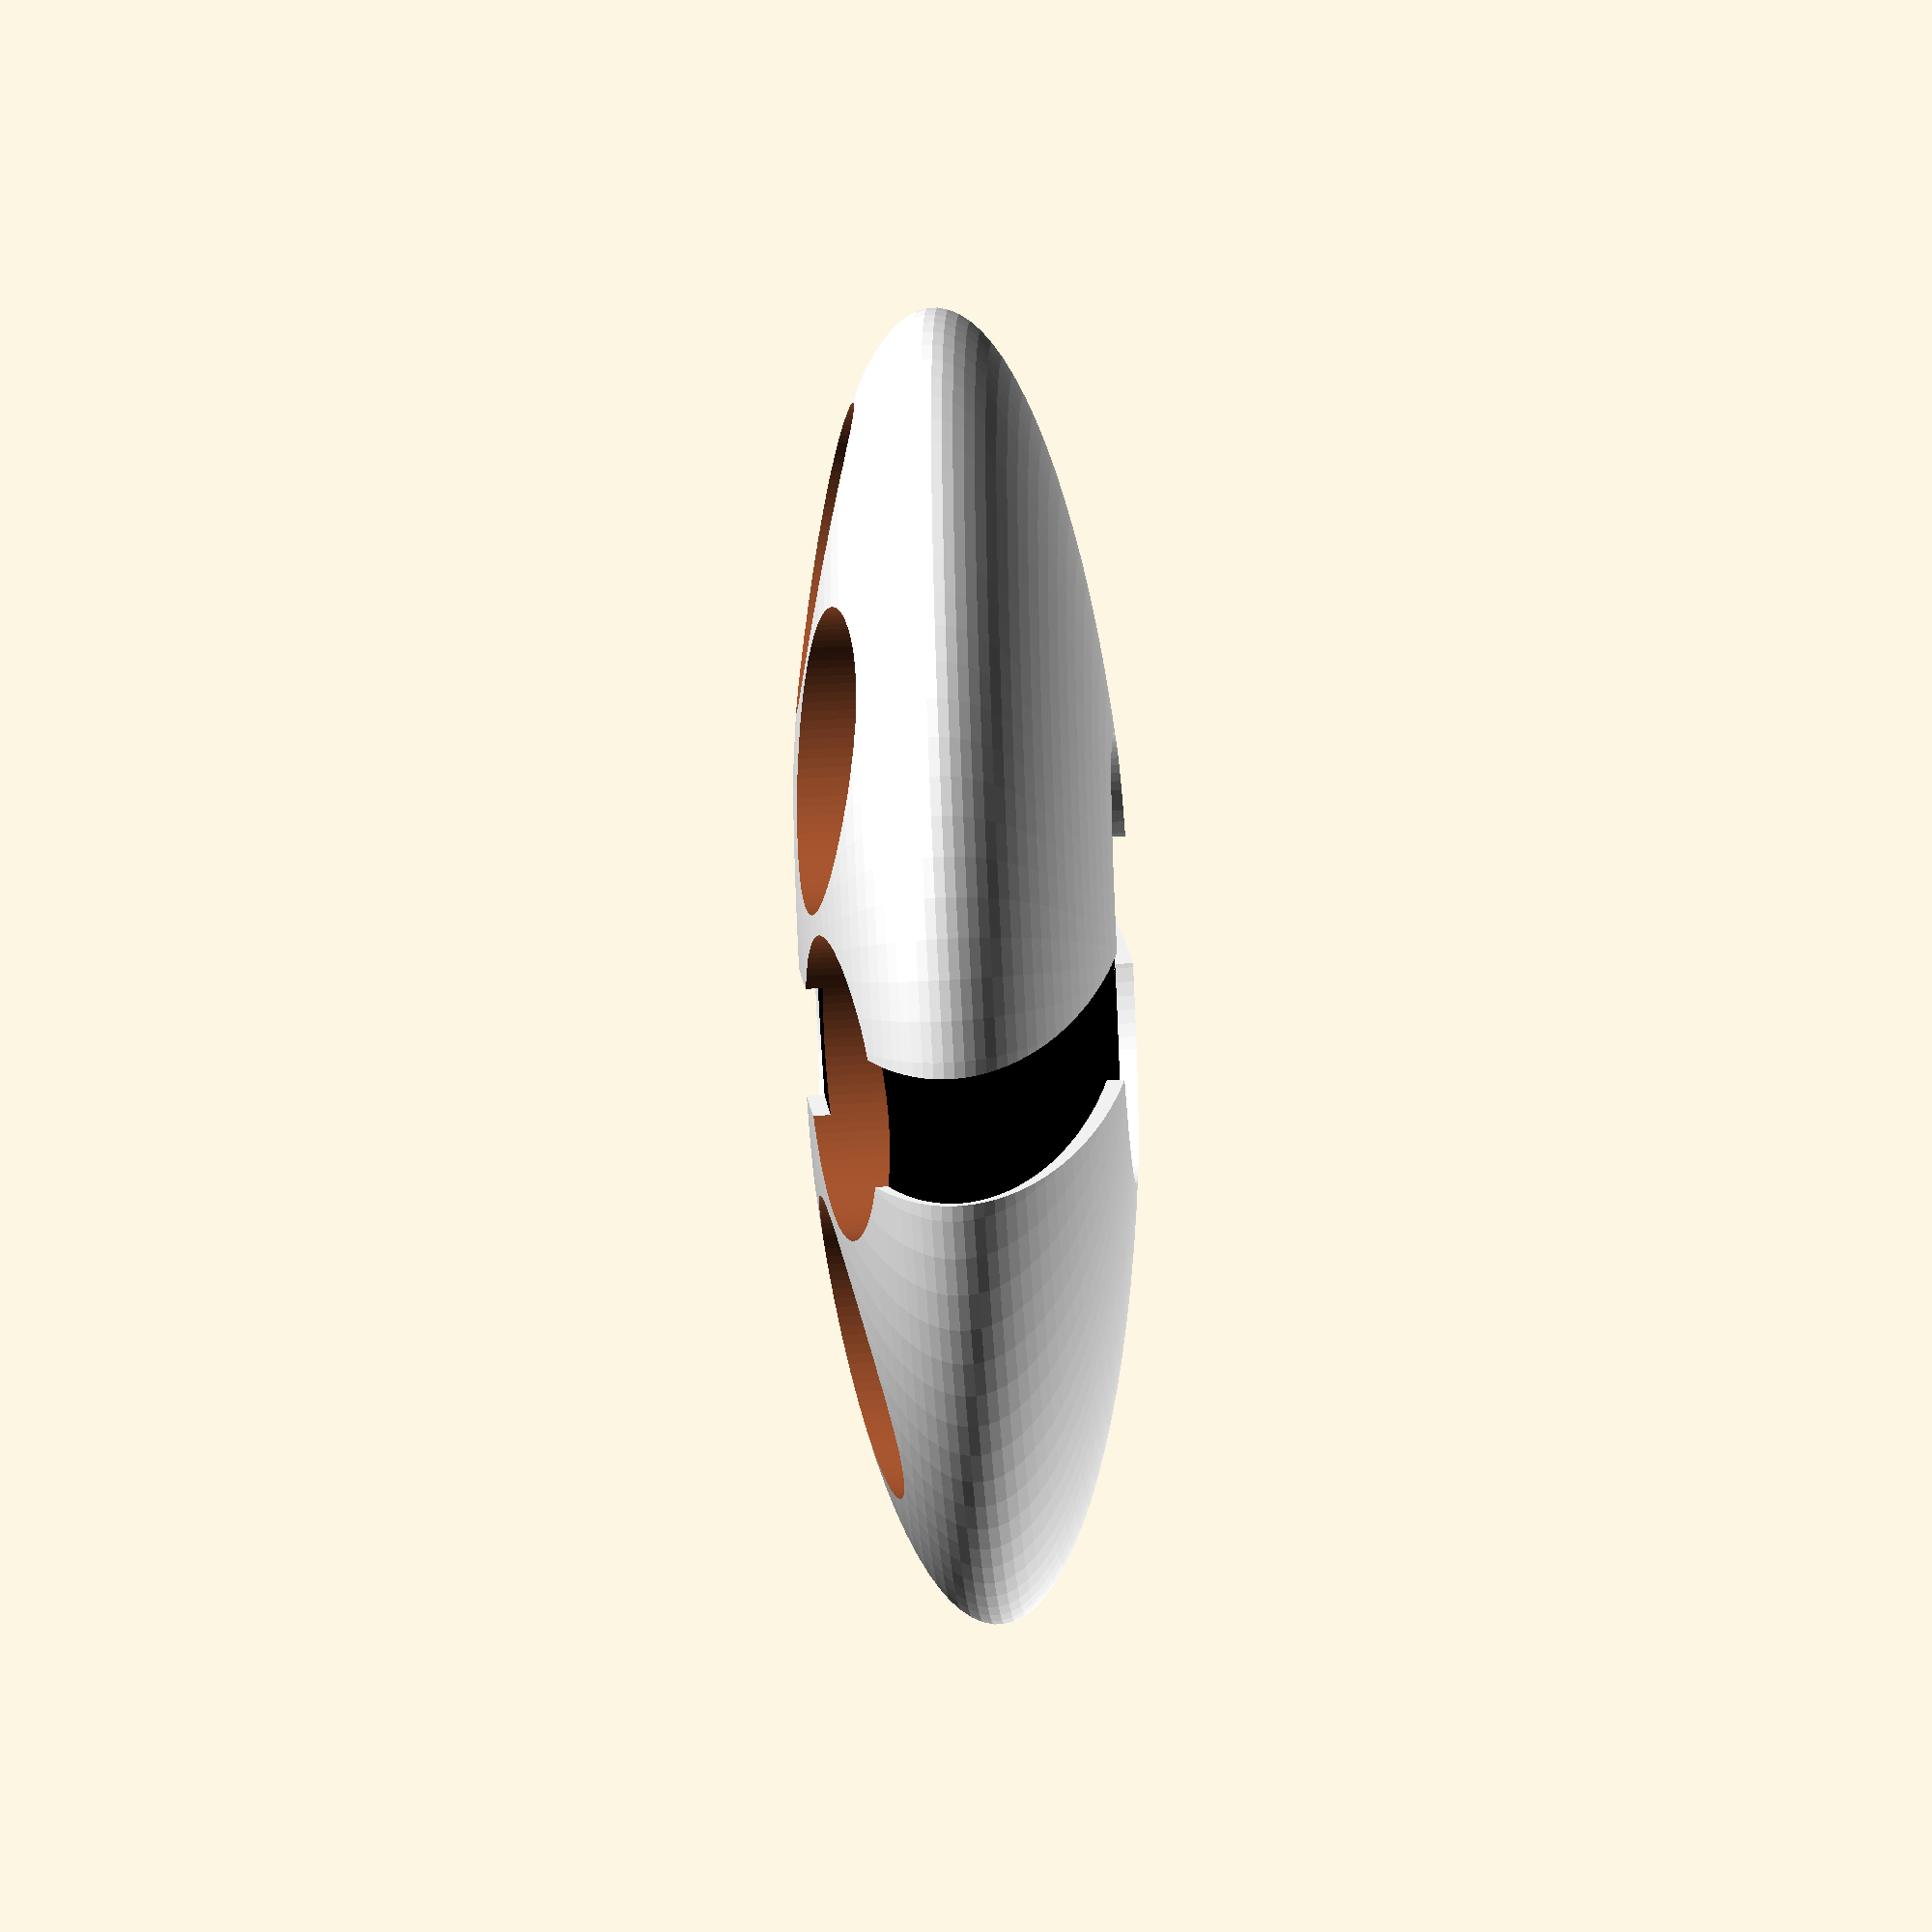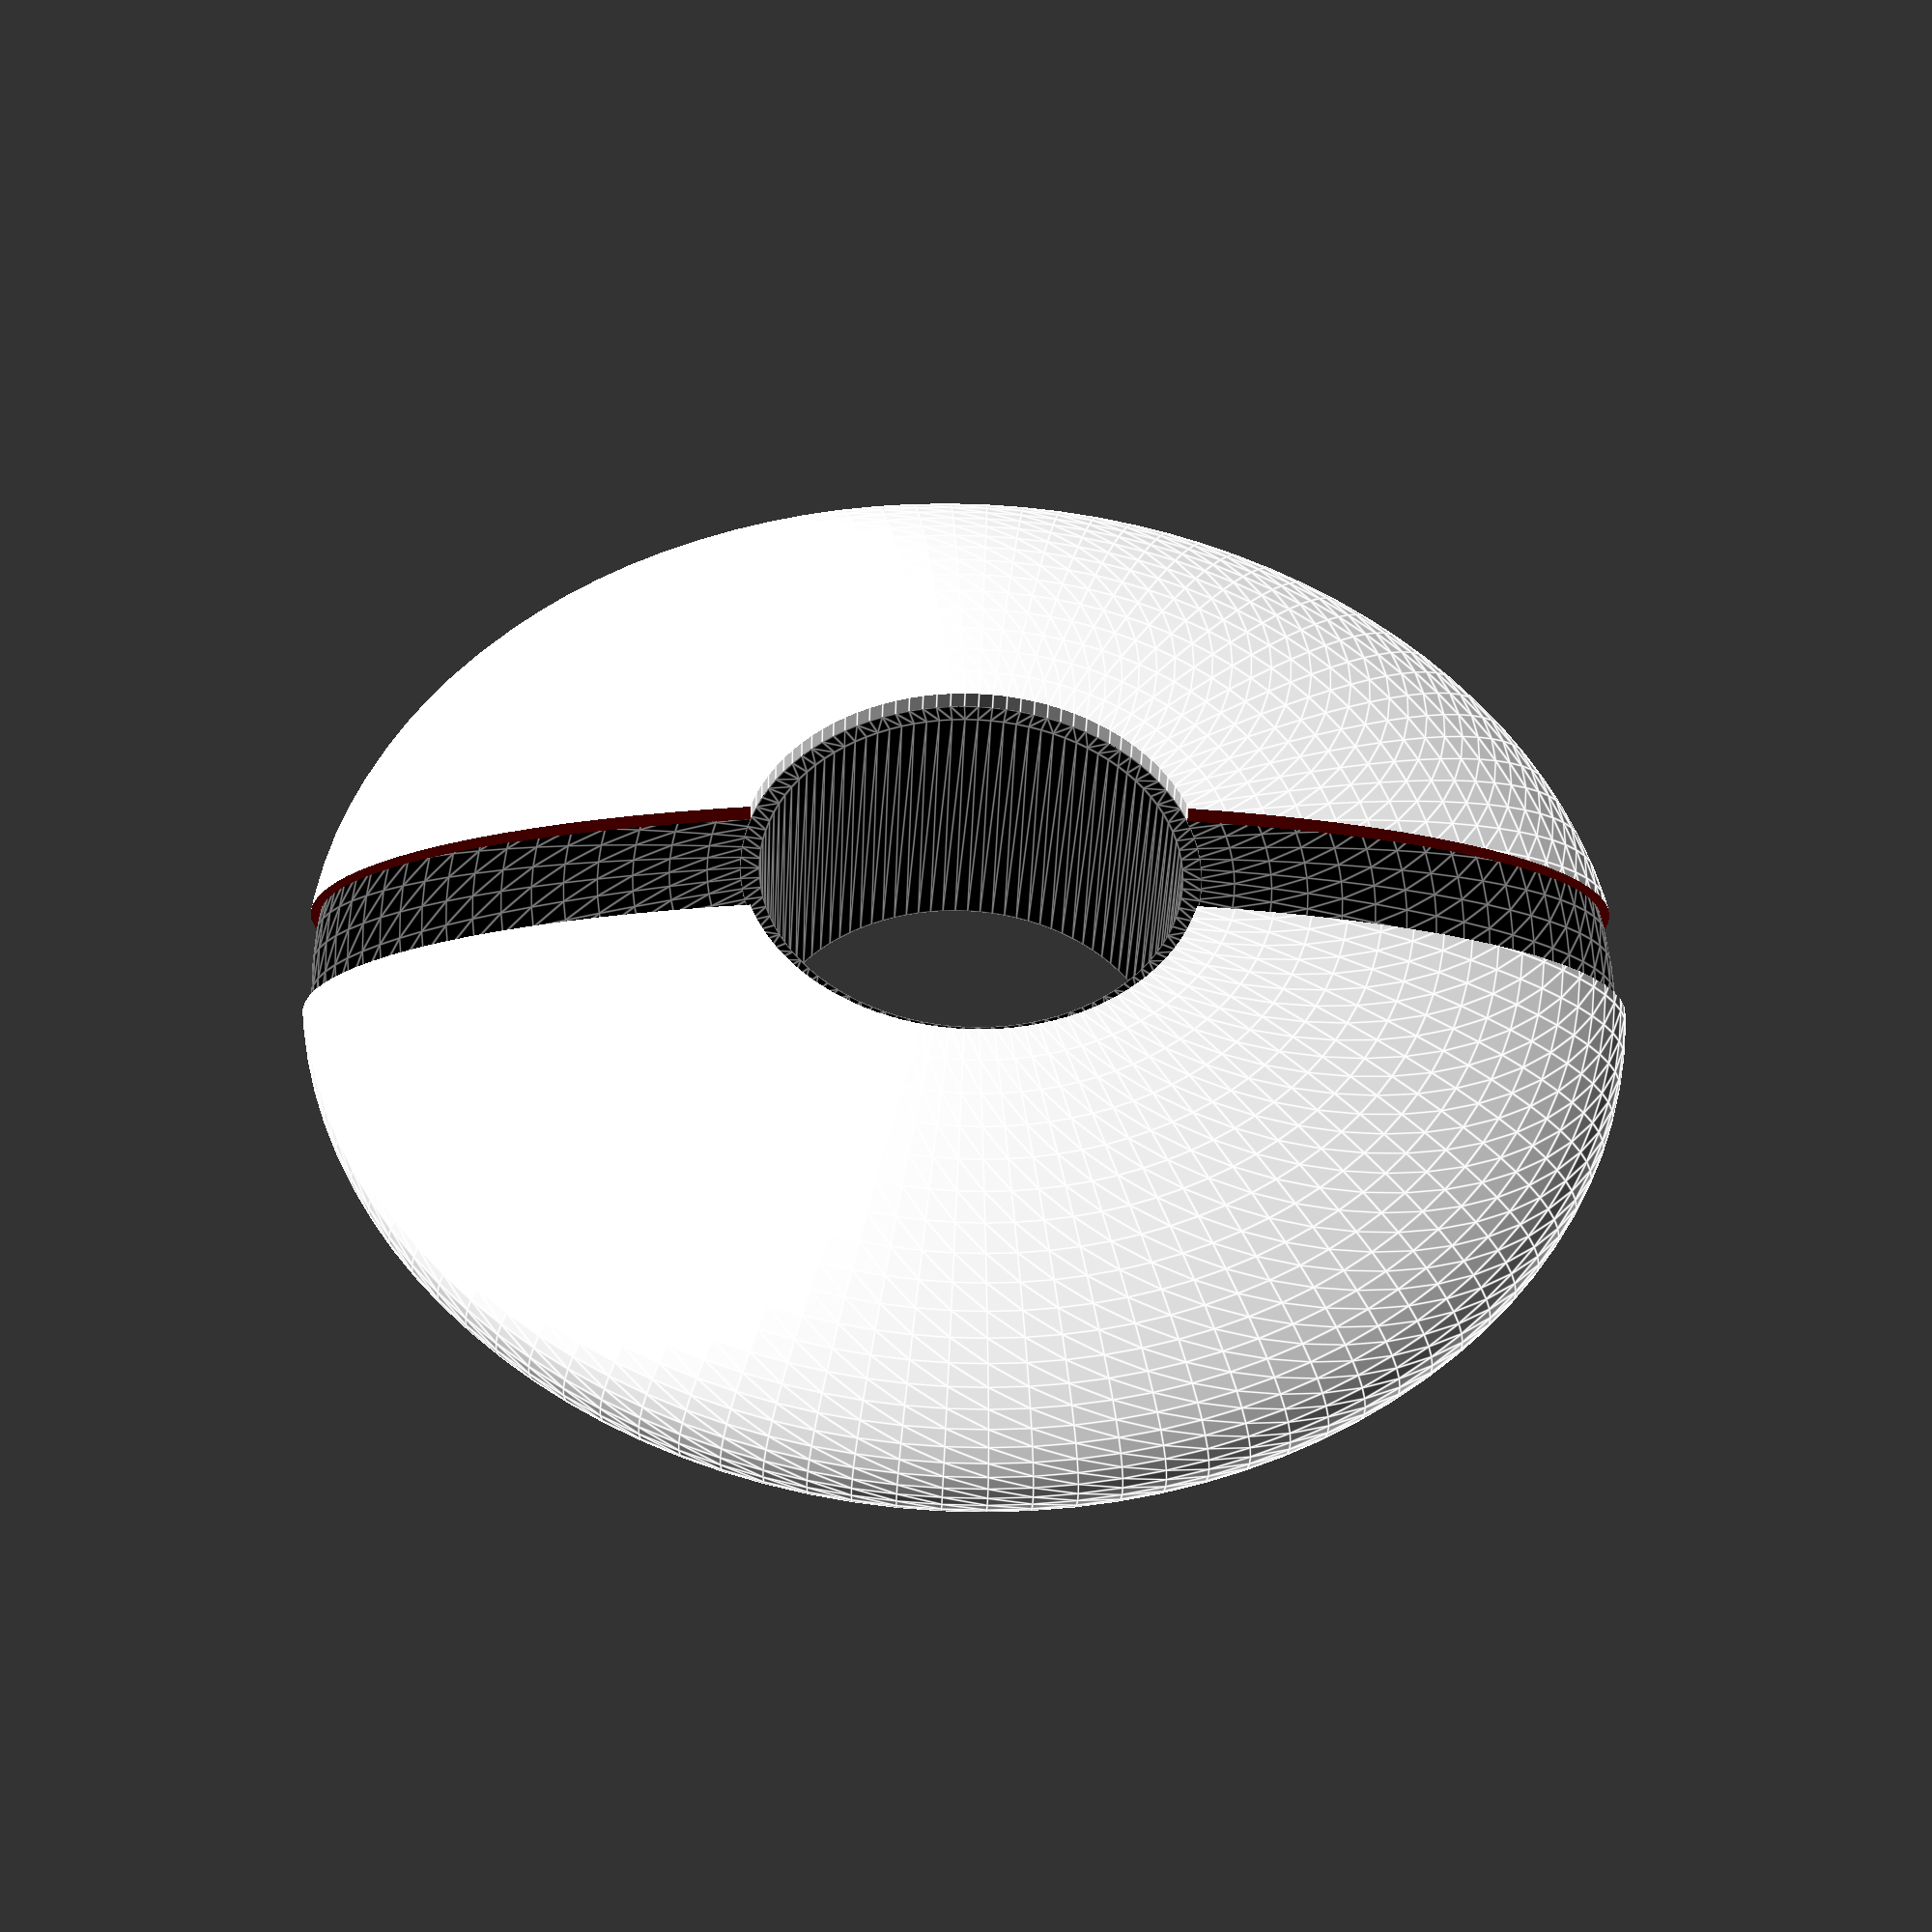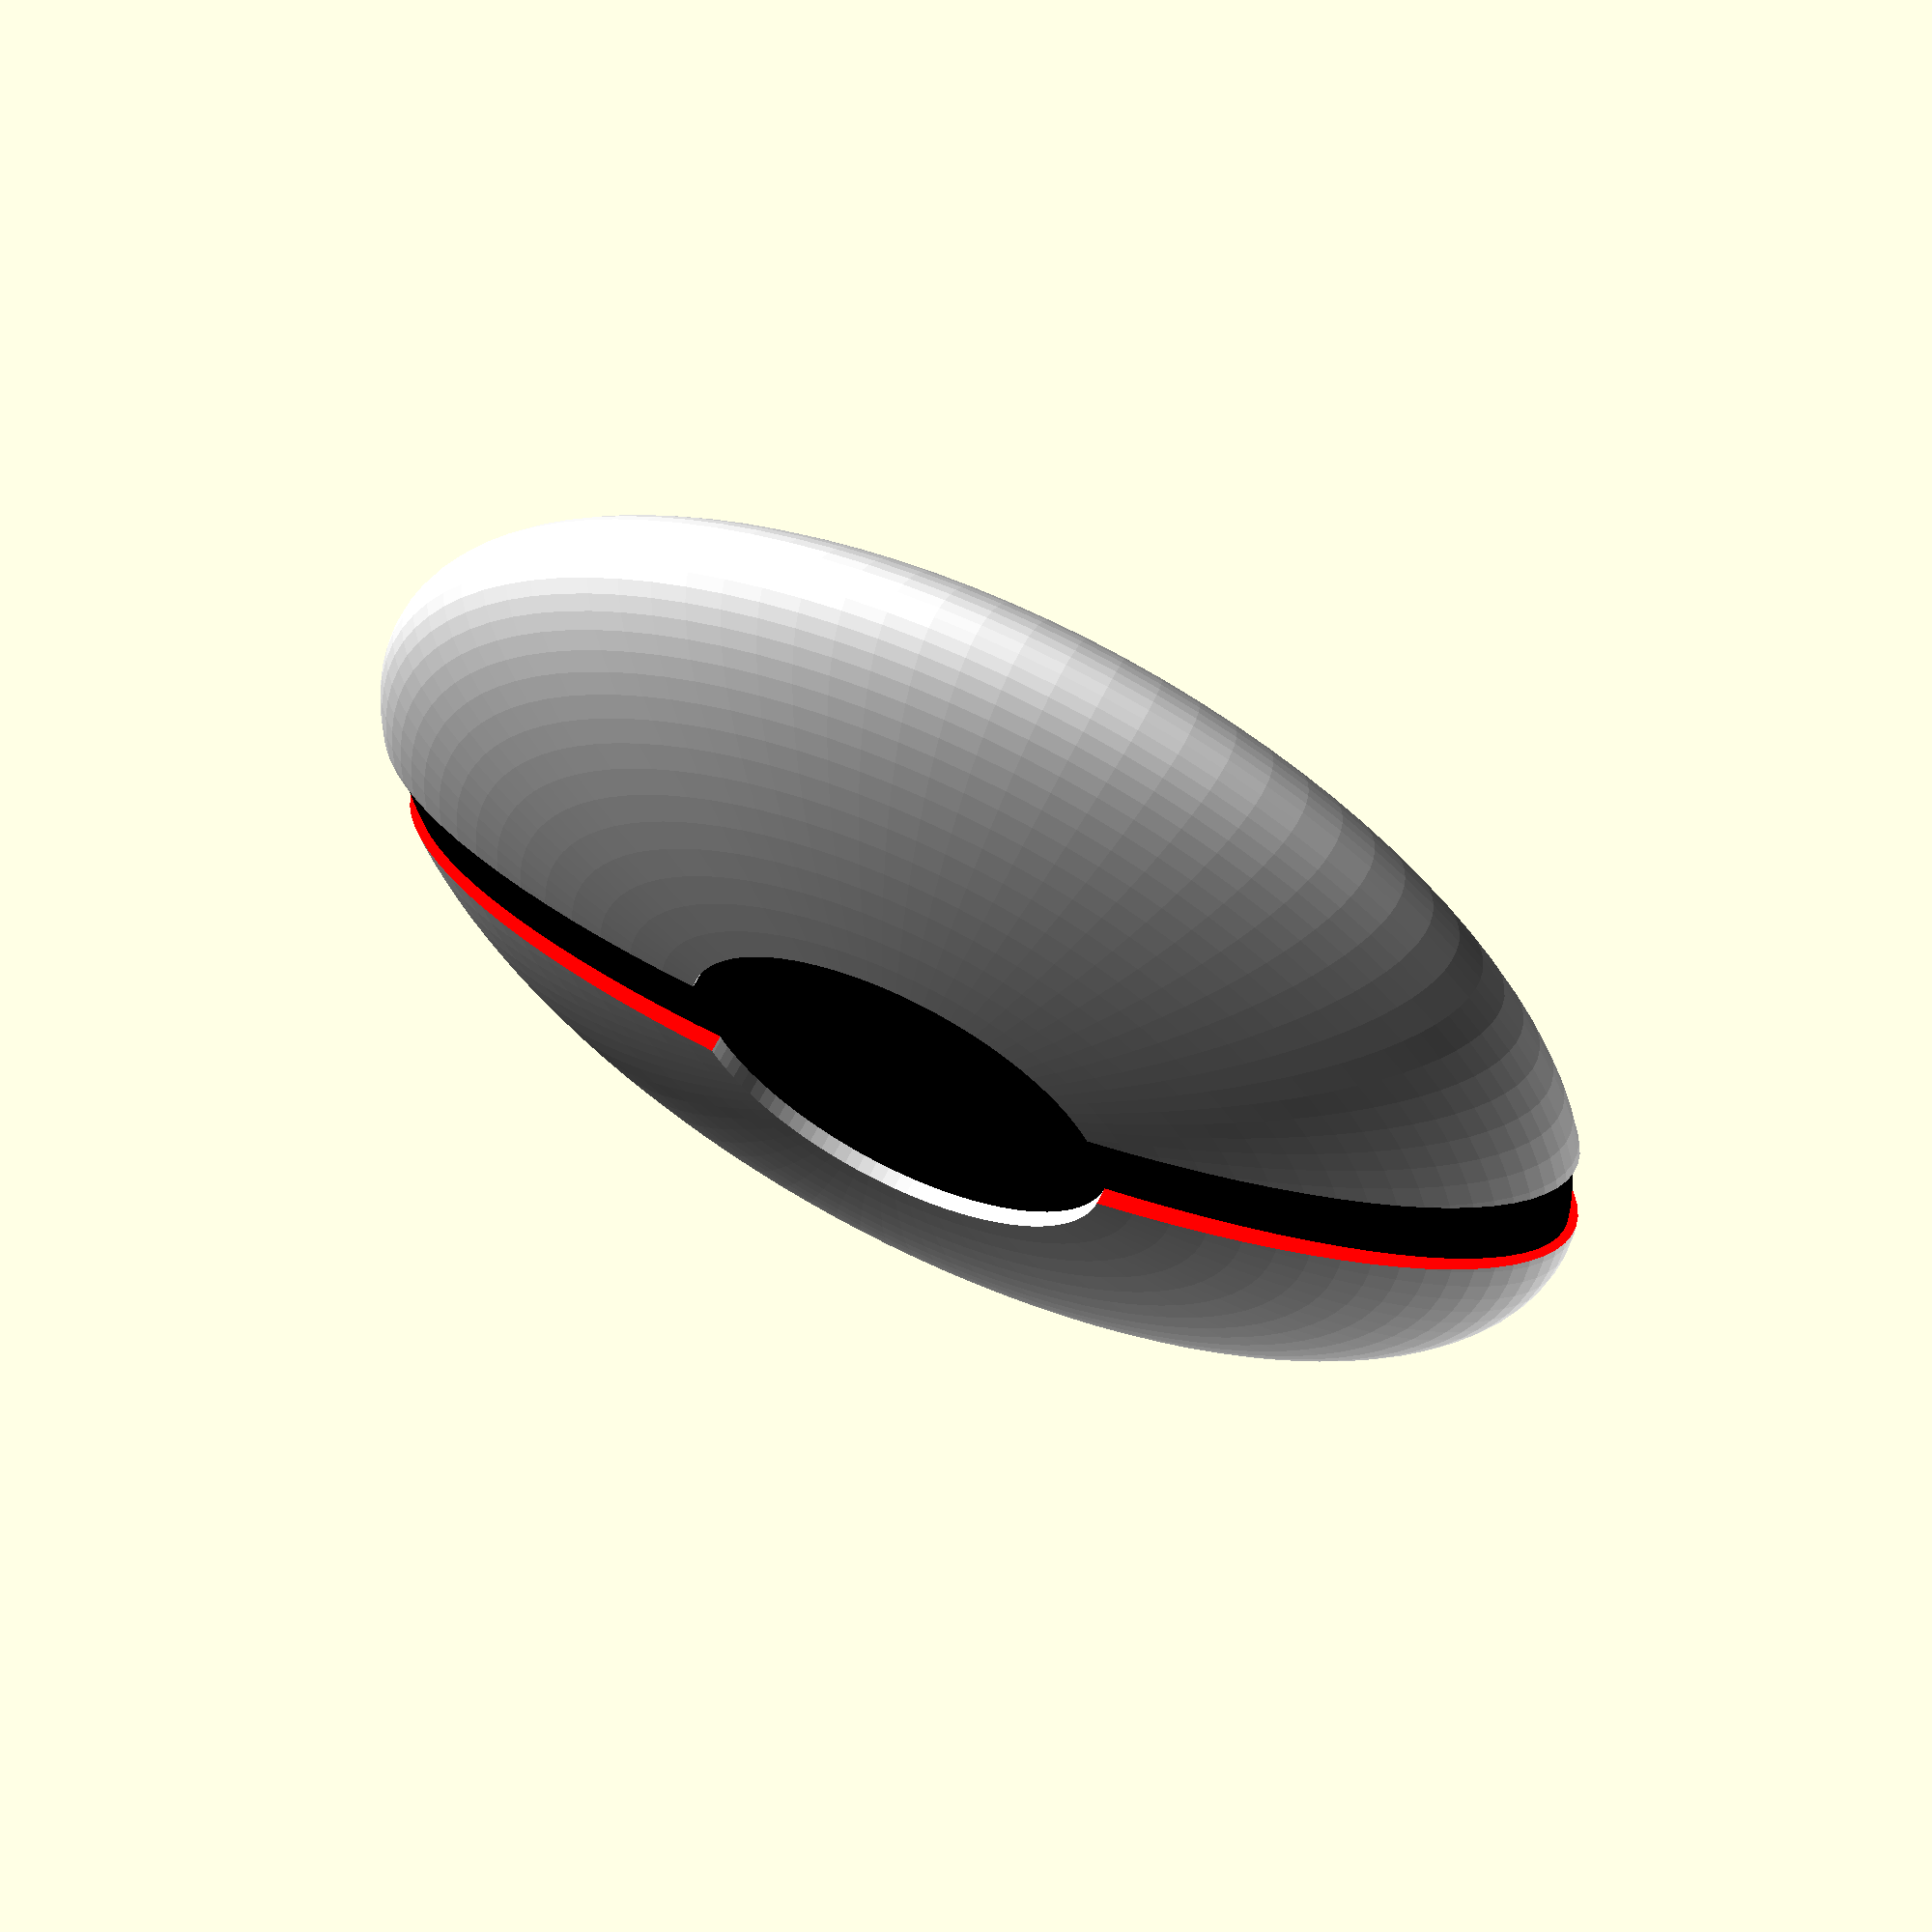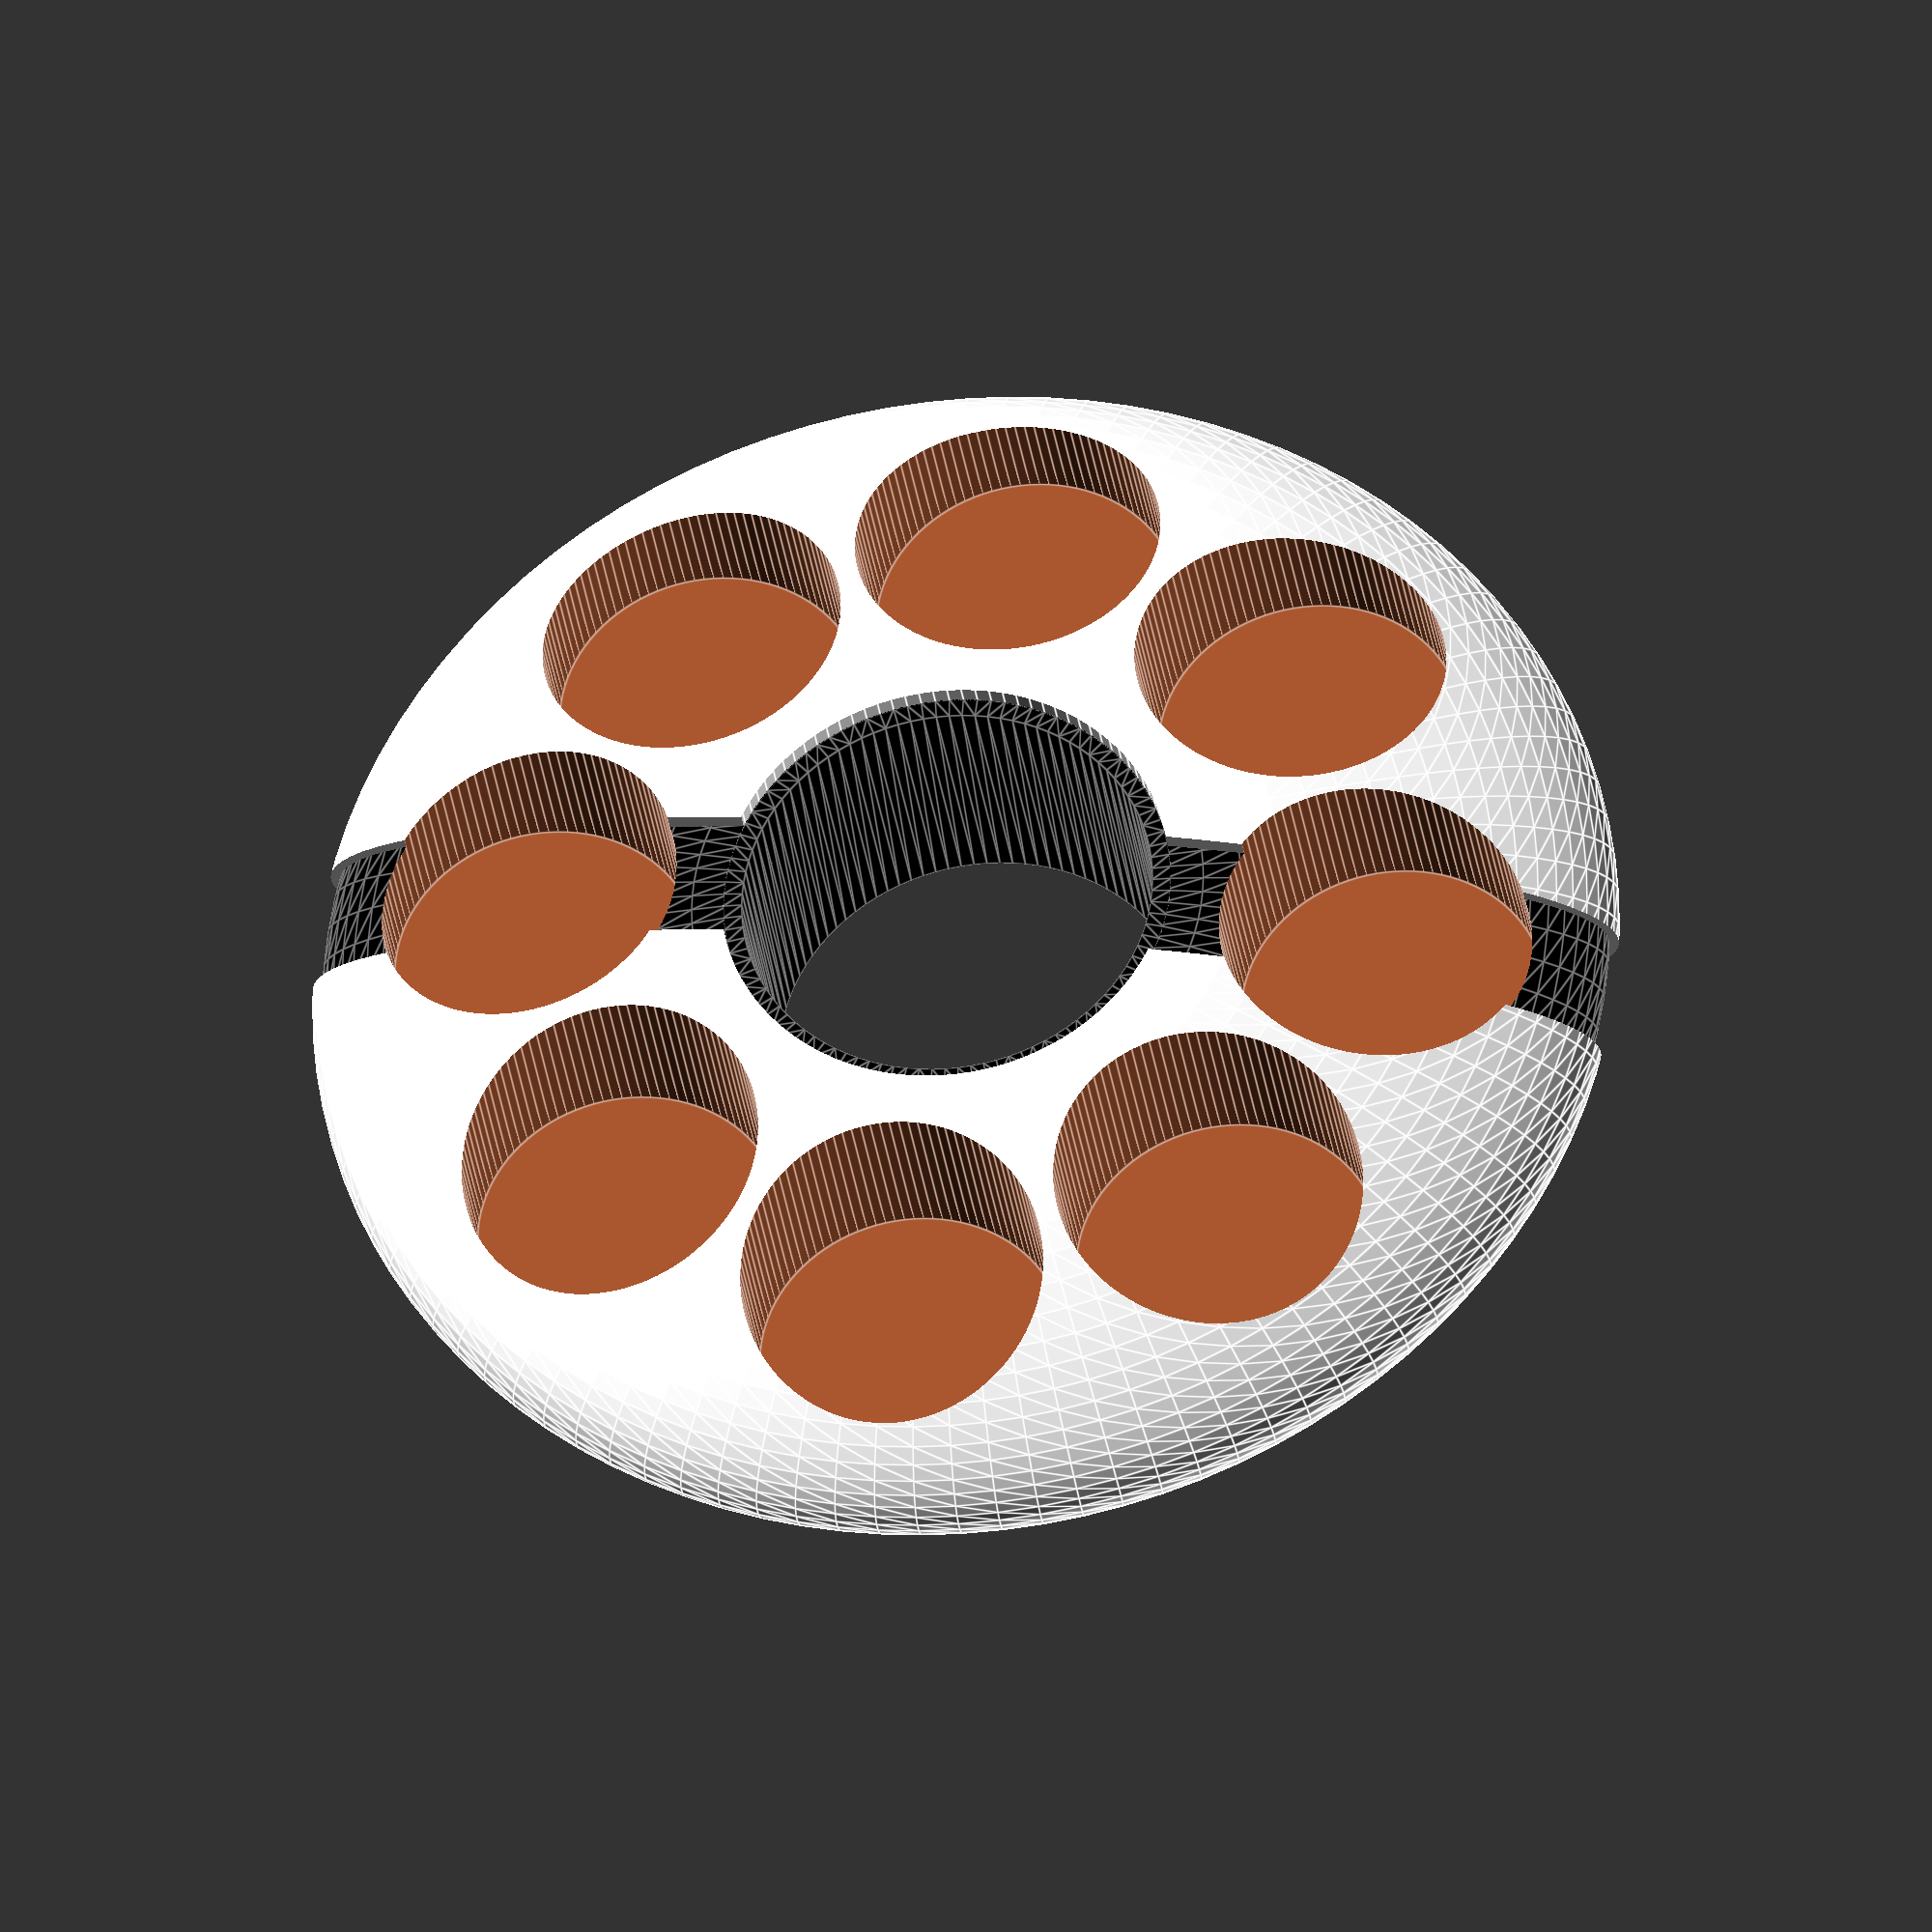
<openscad>
d_eurocent1 = 16.25;  // official diameter in mm
t_eurocent1 = 1.67;   // official thickness in mm
d_eurocent2 = 18.75;  // official diameter in mm
t_eurocent2 = 1.67;   // official thickness in mm
d_eurocent5 = 21.25;  // official diameter in mm
t_eurocent5 = 1.67;   // official thickness in mm
d_margin = 0.05; // margin to apply on diameter to allow insertion
  
module eurocent1 (h=t_eurocent1, d=d_eurocent1+d_margin, center = false) {
  eurocent(h,d,center);
}

module eurocent2 (h=t_eurocent2, d=d_eurocent2+d_margin, center = false) {
  eurocent(h,d,center);
}

module eurocent5 (h=t_eurocent5, d=d_eurocent5+d_margin, center = false) {
  eurocent(h,d,center);
}

module eurocent(h,d,center=false) {
  color ("Sienna") cylinder(h=h, d=d, center = center);
}

scale([1/1,1/1,1/1]){
  $fn = 100;
  //$fn = 30; // debug
  
  r_adult = 45;
  r_child = 35;
  export_r = r_child;
  
  bb_int_d = 8; // internal diameter of the ball bearing
  bb_ext_d = 22; // external diameter of the ball bearing in mm
  bb_support_dout = bb_ext_d+2; // external diameter of the ball bearing support
  bb_support_h = 15; // height of the ball bearing support
  
  weight_margin = 4; // margin between weigths in mm

  black_center_h = export_r*0.2;
  
  spinner_pokeball(export_r, bb_ext_d, bb_support_dout, bb_support_h, black_center_h, weight_margin);

}

module spinner_pokeball (radius, bb_ext_d, bb_support_dout, bb_support_h, black_center_h, weight_margin) {

  fil1 (radius, bb_ext_d, bb_support_dout, bb_support_h, black_center_h, weight_margin);
  fil2 (radius, bb_ext_d, bb_support_dout, bb_support_h, black_center_h, weight_margin);
  
  //stub (radius, bb_ext_d, bb_support_dout, bb_support_h/2, black_center_h, weight_margin);
}

module fil1 (radius, bb_ext_d, bb_support_dout, bb_support_h, black_center_h, weight_margin) {

  difference () {
    fil1_full (radius, bb_ext_d, bb_support_dout, bb_support_h, black_center_h, weight_margin);
    translate ([0,0,-t_eurocent1]) weights (radius, bb_support_h, weight_margin);
  }

}

module fil1_full (radius, bb_ext_d, bb_support_dout, bb_support_h, black_center_h, weight_margin) {

  // pokeball red part
  color ("red") difference () {
    pokeball(radius, bb_support_h+3, bb_support_dout/2);
    translate([-2*radius, -4*radius+black_center_h/2, -2*radius]) cube(4*radius);
  }

}


module fil2 (radius, bb_ext_d, bb_support_dout, bb_support_h, black_center_h, weight_margin) {

  // ballbearing hole
  translate ([0,0,-bb_support_h/2]) color ("black") linear_extrude (bb_support_h) 
    difference (){
      circle (d=bb_support_dout);
      circle (d=bb_ext_d);
    }

  difference () {
    fil2_full (radius, bb_ext_d, bb_support_dout, bb_support_h, black_center_h, weight_margin);
    translate ([0,0,-t_eurocent1]) weights (radius, bb_support_h, weight_margin);
  }

}

module fil2_full (radius, bb_ext_d, bb_support_dout, bb_support_h, black_center_h, weight_margin) {

  // ballbearing hole
  translate ([0,0,-bb_support_h/2]) color ("black") linear_extrude (bb_support_h) 
    difference (){
      circle (d=bb_support_dout);
      circle (d=bb_ext_d);
    }

  // pokeball black part
  difference () {
    color ("black") pokeball(radius-0.5, bb_support_h+1, bb_support_dout/2);
    translate([-2*radius, black_center_h/2, -2*radius]) cube(4*radius);
  }
  
  
  // pokeball white part
  color ("white") difference () {
    pokeball(radius, bb_support_h+3, bb_support_dout/2);
    translate([-2*radius, -black_center_h/2, -2*radius]) cube(4*radius);
  }
}


module stub (radius, bb_ext_d, bb_support_dout, bb_support_h, black_center_h, weight_margin) {
  
  difference () {
    translate ([0,0,t_eurocent1]) weights (radius, bb_support_h, weight_margin);
    difference() {
      translate([-2*radius, -2*radius, 0]) cube(4*radius);
      fil1_full (radius, bb_ext_d, bb_support_dout, bb_support_h, black_center_h, weight_margin);
      fil2_full (radius, bb_ext_d, bb_support_dout, bb_support_h, black_center_h, weight_margin);
    }
  }
  
}


module weights (radius, bb_support_h, weight_margin) {

  weight_r = radius-d_eurocent1/2-weight_margin; // radius of the circle of weigths
  weight_h = bb_support_h;
  periph = 2*PI*weight_r;
  nb_weight = floor(periph/(d_eurocent1+weight_margin)+1);
  
  for (weight_index = [1:nb_weight]) {
    x_pos = weight_r*cos(360/nb_weight*weight_index);
    y_pos = weight_r*sin(360/nb_weight*weight_index);
    translate ([x_pos, y_pos,0]) eurocent1 (h=weight_h);
  }
  
}

module pokeball (r_ball, h_ball, r_button) {
  difference () {
    scale([1,1,h_ball/r_ball/2]) sphere (r=r_ball, center = true);
    cylinder (h=2*h_ball, r=r_button, center=true);
  }
}


</openscad>
<views>
elev=56.0 azim=71.6 roll=93.5 proj=o view=wireframe
elev=222.4 azim=181.7 roll=2.1 proj=p view=edges
elev=297.1 azim=186.1 roll=206.2 proj=p view=wireframe
elev=31.8 azim=187.8 roll=7.7 proj=o view=edges
</views>
